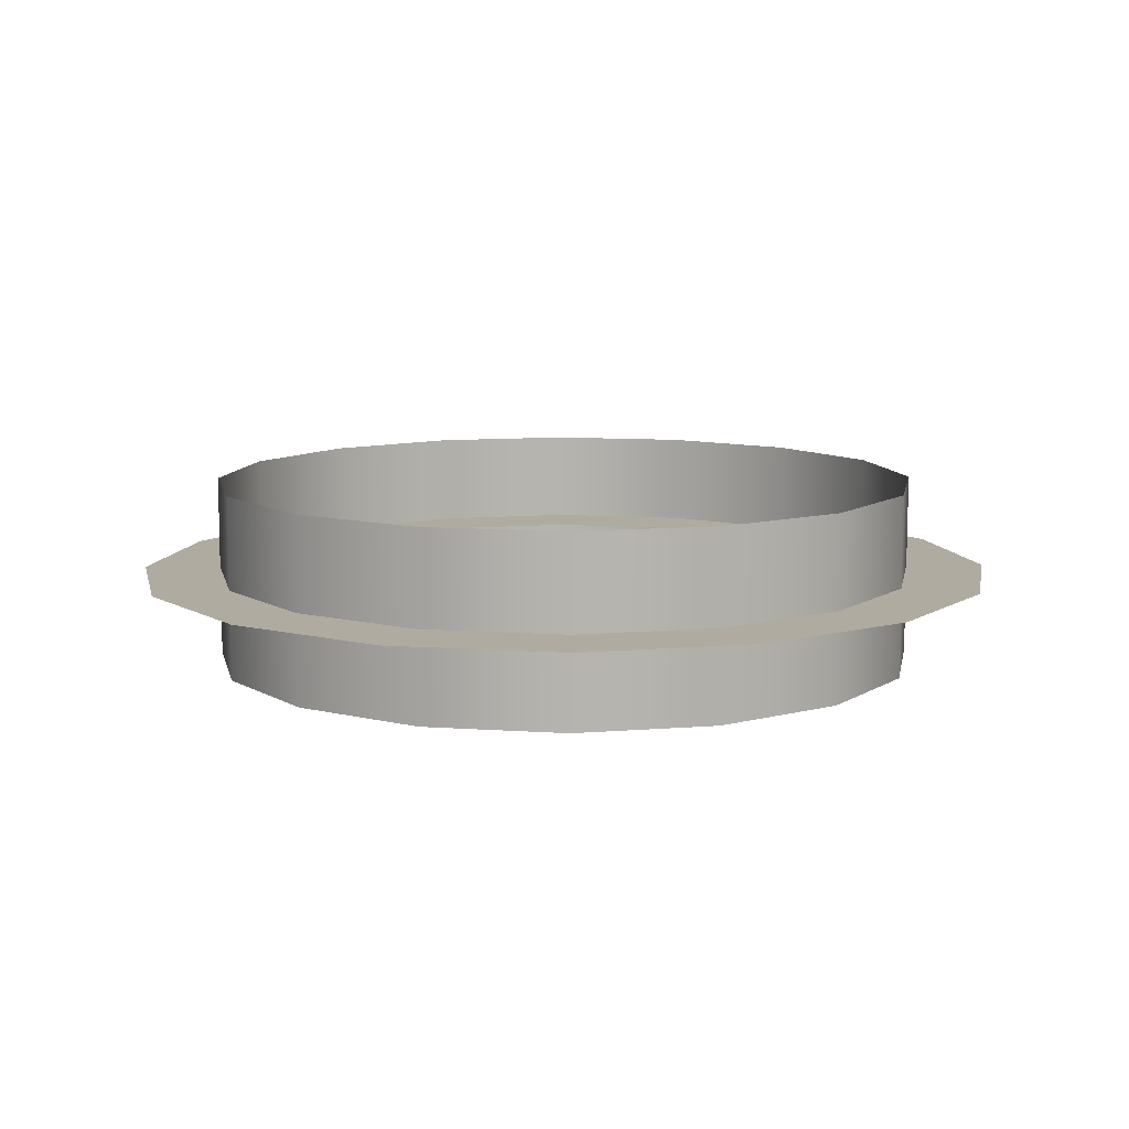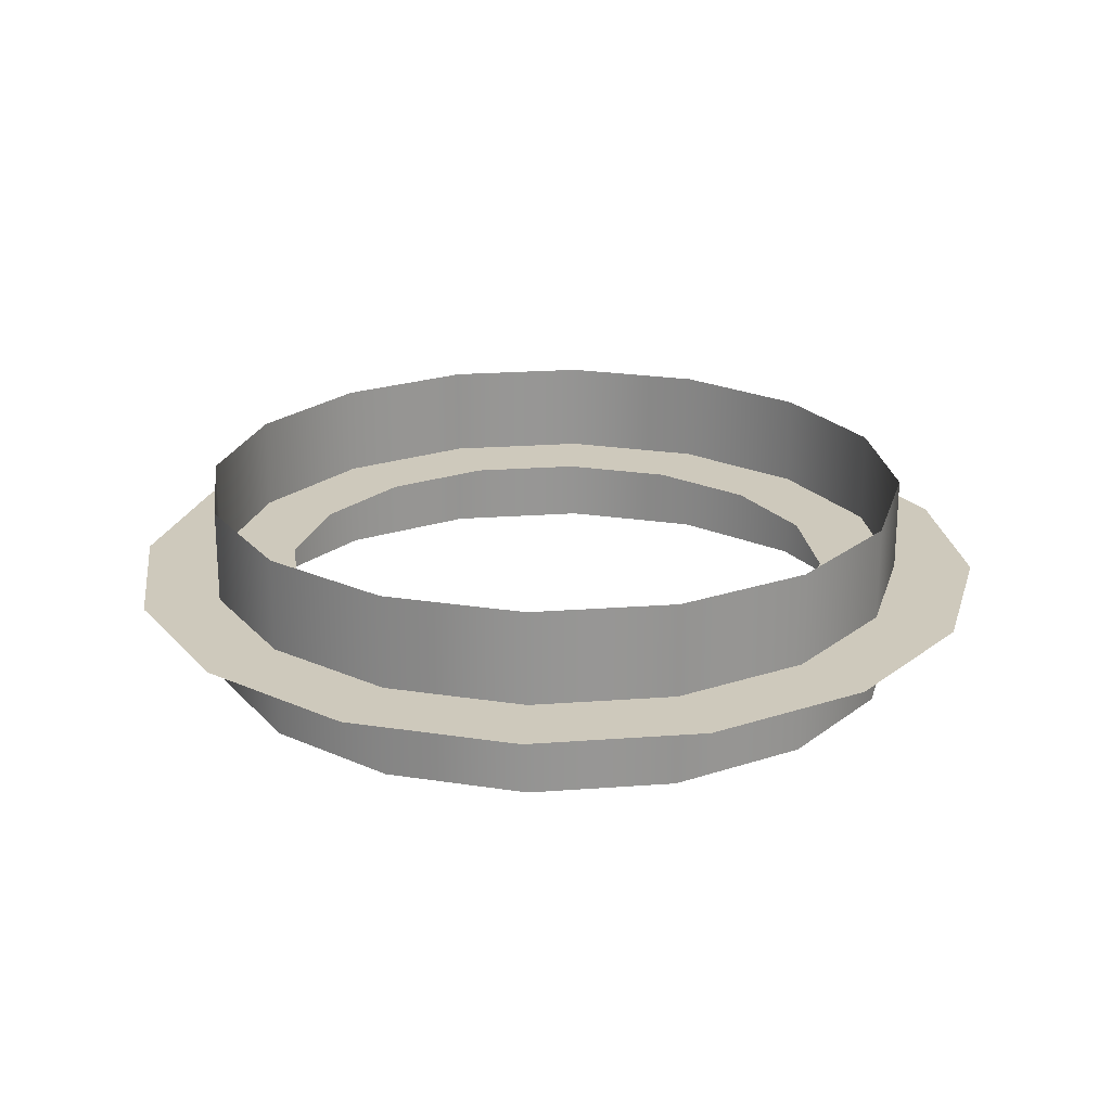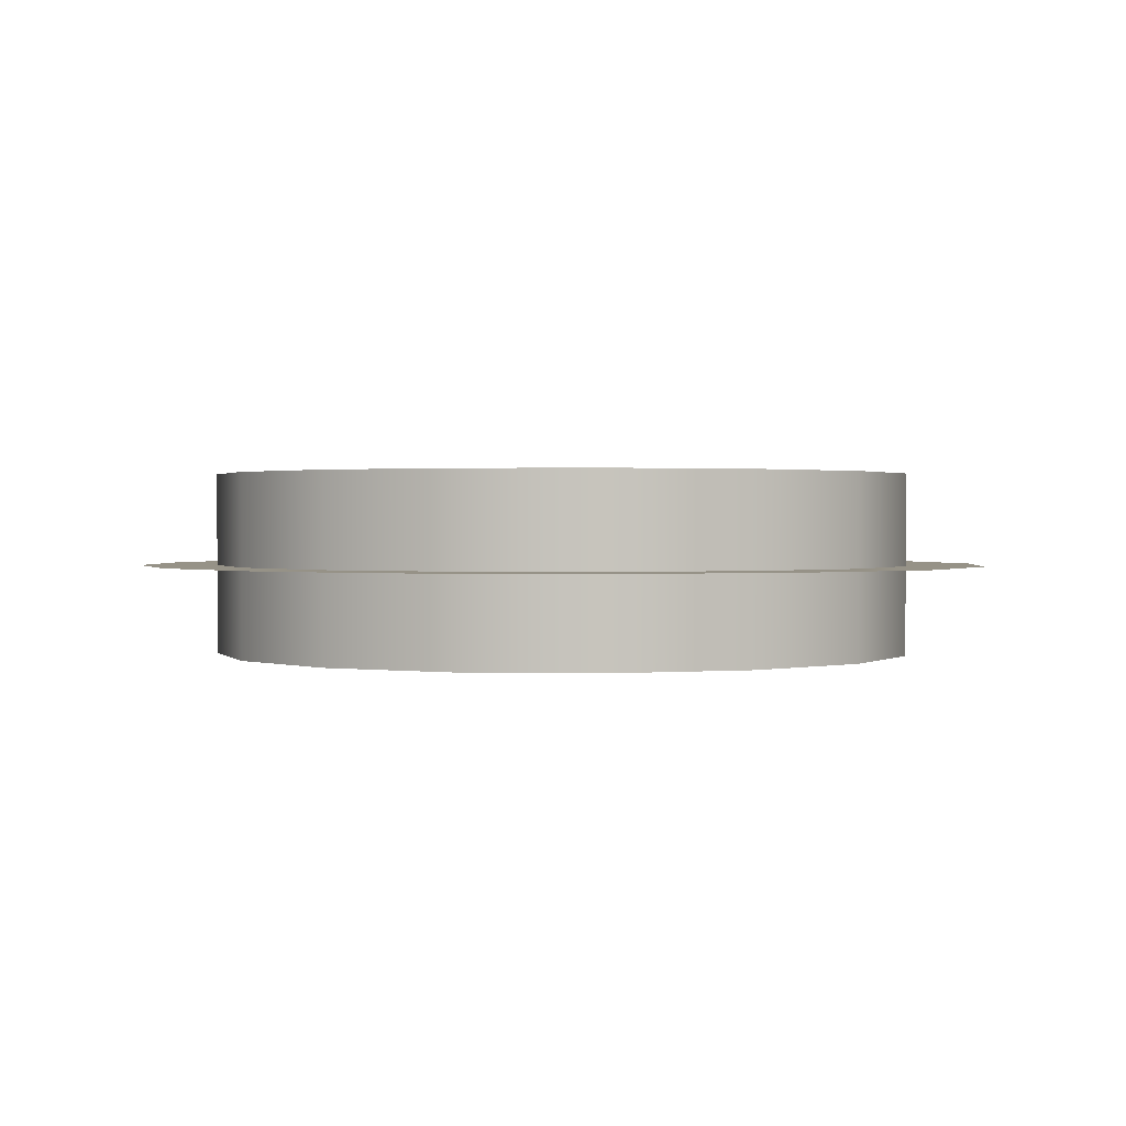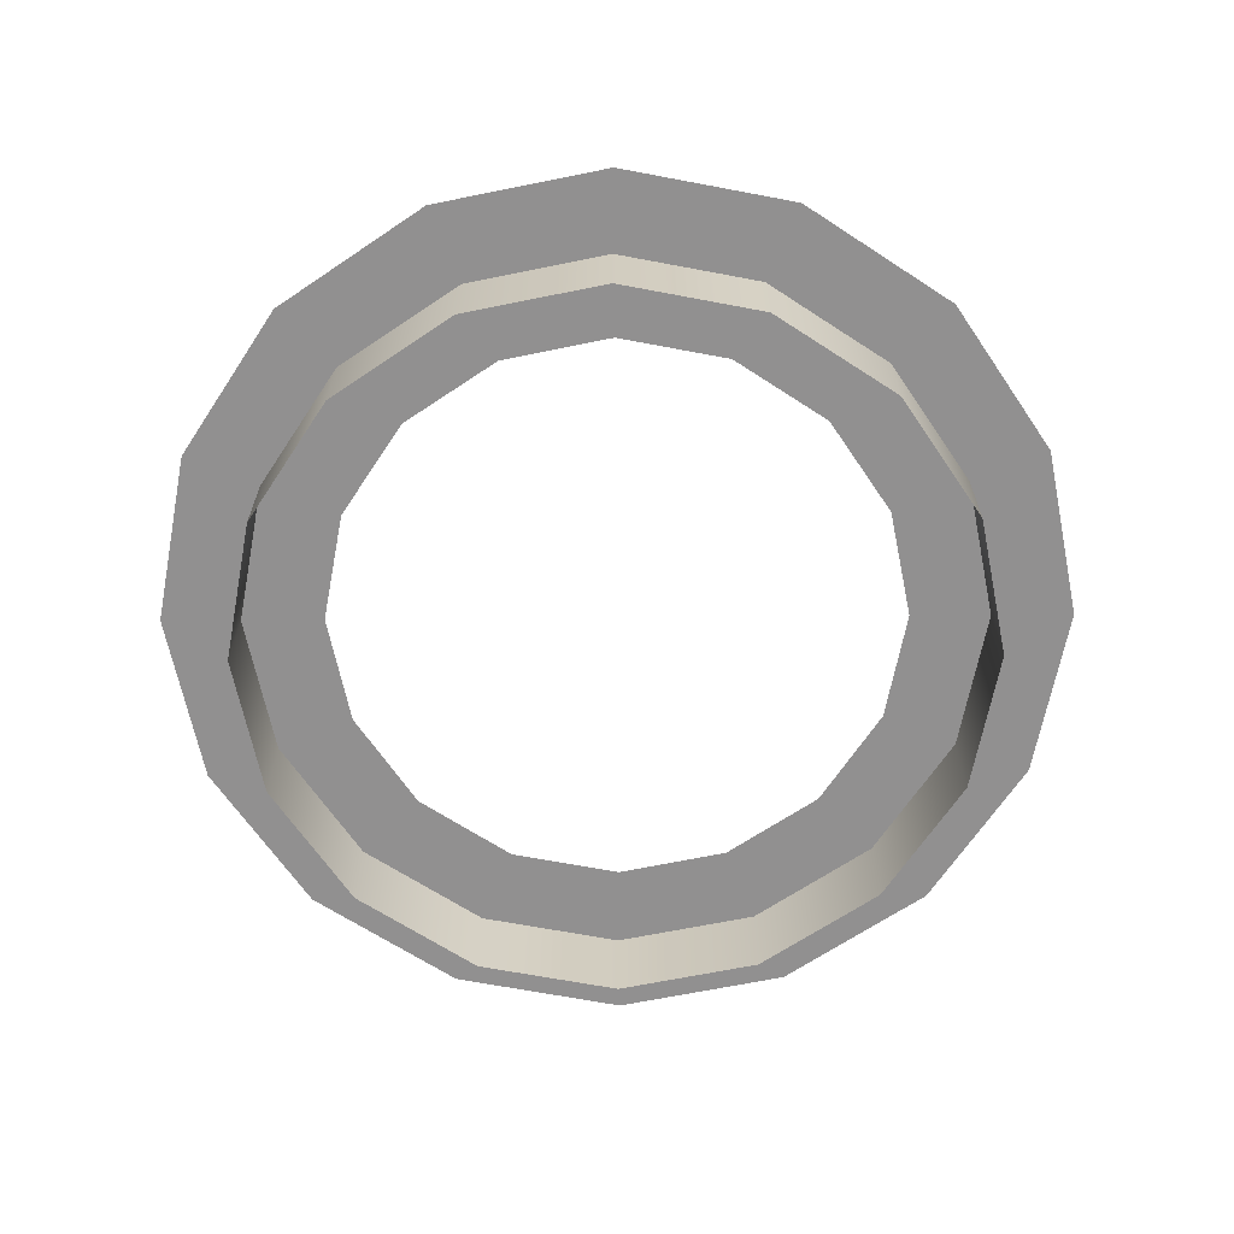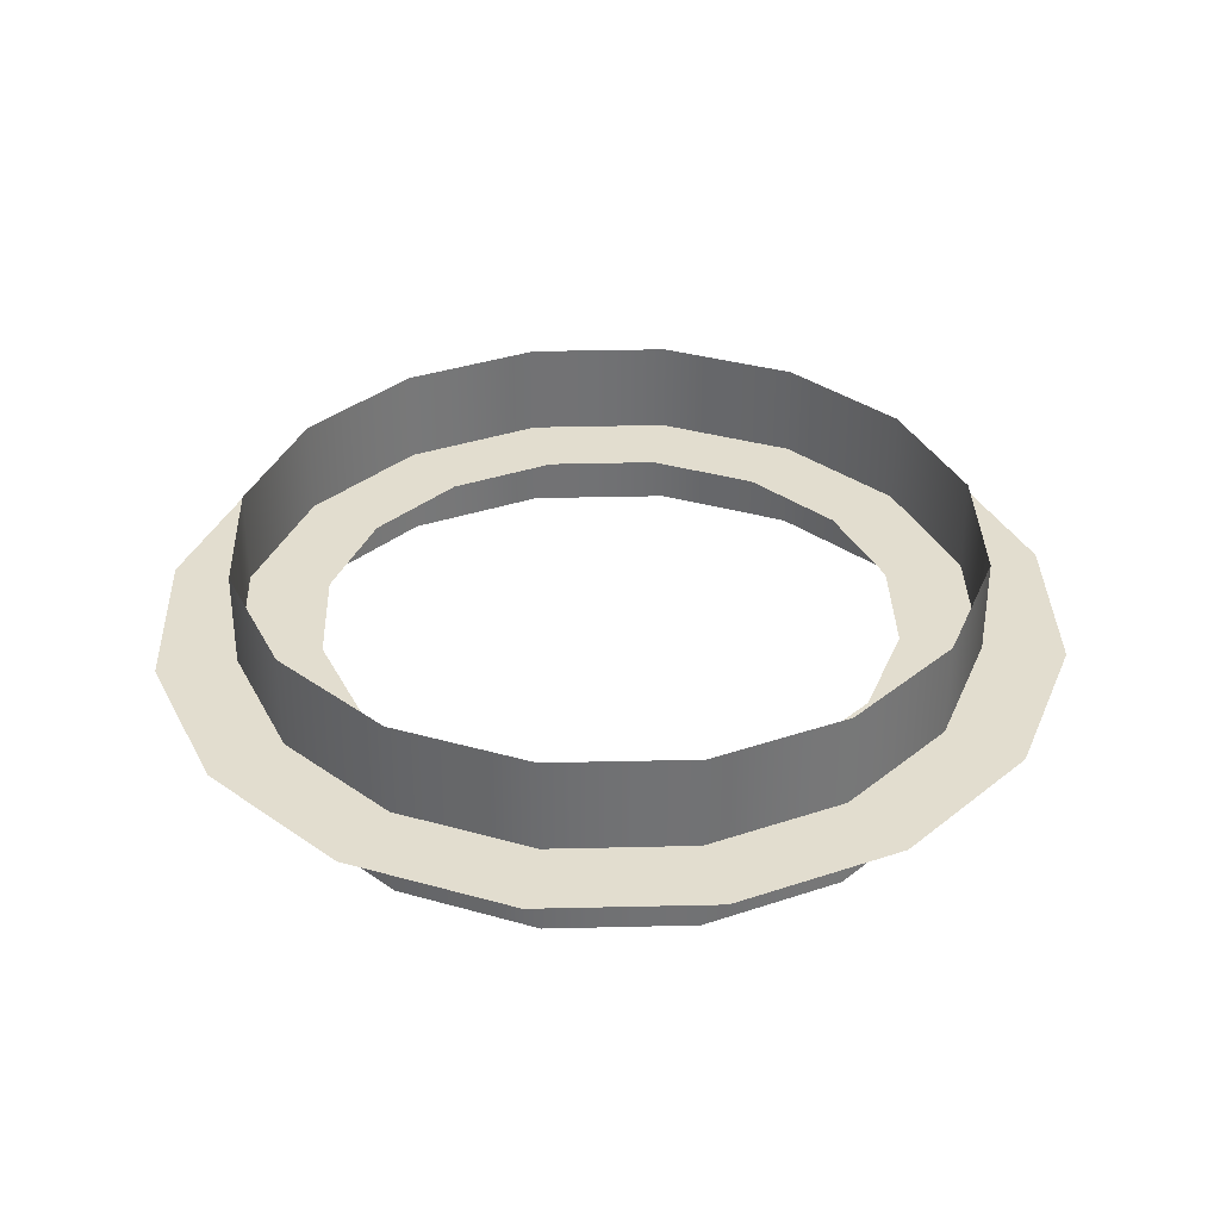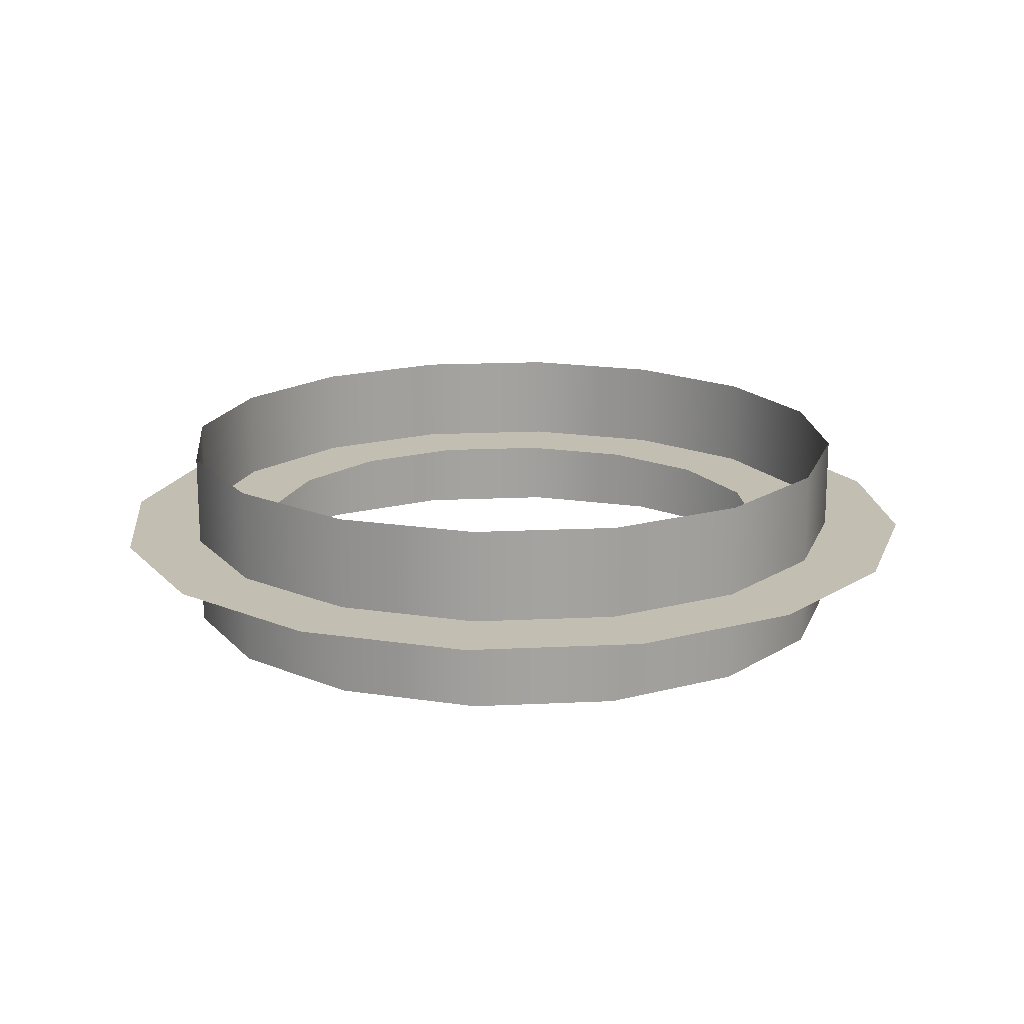
<metadata>
{"format":"obj","ext":"obj","renderer":"f3d","projection":"perspective","resolution":1024,"background":"white","views":[{"elev":9.8,"azim":21.6,"up":"+Z"},{"elev":22.4,"azim":116.4,"up":"+Z"},{"elev":1.1,"azim":173.2,"up":"+Z"},{"elev":-65.8,"azim":112.9,"up":"+Z"},{"elev":34.8,"azim":54.5,"up":"+Z"},{"elev":17.5,"azim":95.8,"up":"+Z"}]}
</metadata>
<code>
o T1L9M003_25
v -0.0009766 0.9043 0
v 0.541 1.307 0
v 0.3457 0.8359 0
v -0.0009766 1.415 0
v 1 1 0
v 0.6396 0.6396 0
v 1.307 0.541 0
v 0.8359 0.3457 0
v 1.415 0 0
v 0.9043 0 0
v 1.307 -0.542 0
v 0.8359 -0.3467 0
v 1 -1.001 0
v 0.6396 -0.6406 -0.0009766
v 0.541 -1.308 -0.0009766
v 0.3457 -0.8369 -0.0009766
v -0.0009766 -1.416 -0.0009766
v -0.0009766 -0.9053 -0.0009766
v -0.542 -1.308 -0.0009766
v -0.3467 -0.8369 -0.0009766
v -1.001 -1.001 -0.0009766
v -0.6406 -0.6406 -0.0009766
v -1.308 -0.542 -0.0009766
v -0.8369 -0.3467 -0.0009766
v -1.416 0 -0.0009766
v -0.9053 0 -0.0009766
v -1.308 0.541 -0.0009766
v -0.8369 0.3457 -0.0009766
v -1.001 1 -0.0009766
v -0.6406 0.6396 0
v -0.542 1.307 0
v -0.3467 0.8359 0
v -0.0009766 1.157 0.3018
v -0.0009766 1.157 -0.2939
v 0.4443 1.068 0.3018
v 0.4443 1.068 -0.2939
v 0.8213 0.8174 0.3018
v 0.8203 0.8164 -0.2939
v 1.073 0.4395 0.3018
v 1.072 0.4395 -0.2939
v 1.161 -0.004883 0.3018
v 1.161 -0.004883 -0.2939
v 1.073 -0.4492 0.3018
v 1.072 -0.4492 -0.2939
v 0.8213 -0.8262 0.3018
v 0.8213 -0.8262 -0.2939
v 0.4443 -1.078 0.3018
v 0.4434 -1.077 -0.2939
v -0.0009766 -1.166 0.3018
v -0.0009766 -1.166 -0.2939
v -0.4453 -1.078 0.3018
v -0.4453 -1.078 -0.2939
v -0.8223 -0.8262 0.3018
v -0.8223 -0.8262 -0.2939
v -1.073 -0.4492 0.3018
v -1.073 -0.4492 -0.2939
v -1.162 -0.004883 0.3018
v -1.162 -0.004883 -0.2939
v -1.073 0.4395 0.3018
v -1.073 0.4395 -0.2939
v -0.8223 0.8164 0.3018
v -0.8223 0.8164 -0.2939
v -0.4453 1.069 0.3018
v -0.4443 1.068 -0.2939
f 3 1 4 2
f 6 3 2 5
f 8 6 5 7
f 10 8 7 9
f 12 10 9 11
f 14 12 11 13
f 16 14 13 15
f 18 16 15 17
f 20 18 17 19
f 22 20 19 21
f 24 22 21 23
f 26 24 23 25
f 28 26 25 27
f 30 28 27 29
f 32 30 29 31
f 1 32 31 4
f 36 34 33 35
f 38 36 35 37
f 40 38 37 39
f 42 40 39 41
f 44 42 41 43
f 46 44 43 45
f 48 46 45 47
f 50 48 47 49
f 52 50 49 51
f 54 52 51 53
f 56 54 53 55
f 58 56 55 57
f 60 58 57 59
f 62 60 59 61
f 64 62 61 63
f 34 64 63 33

</code>
